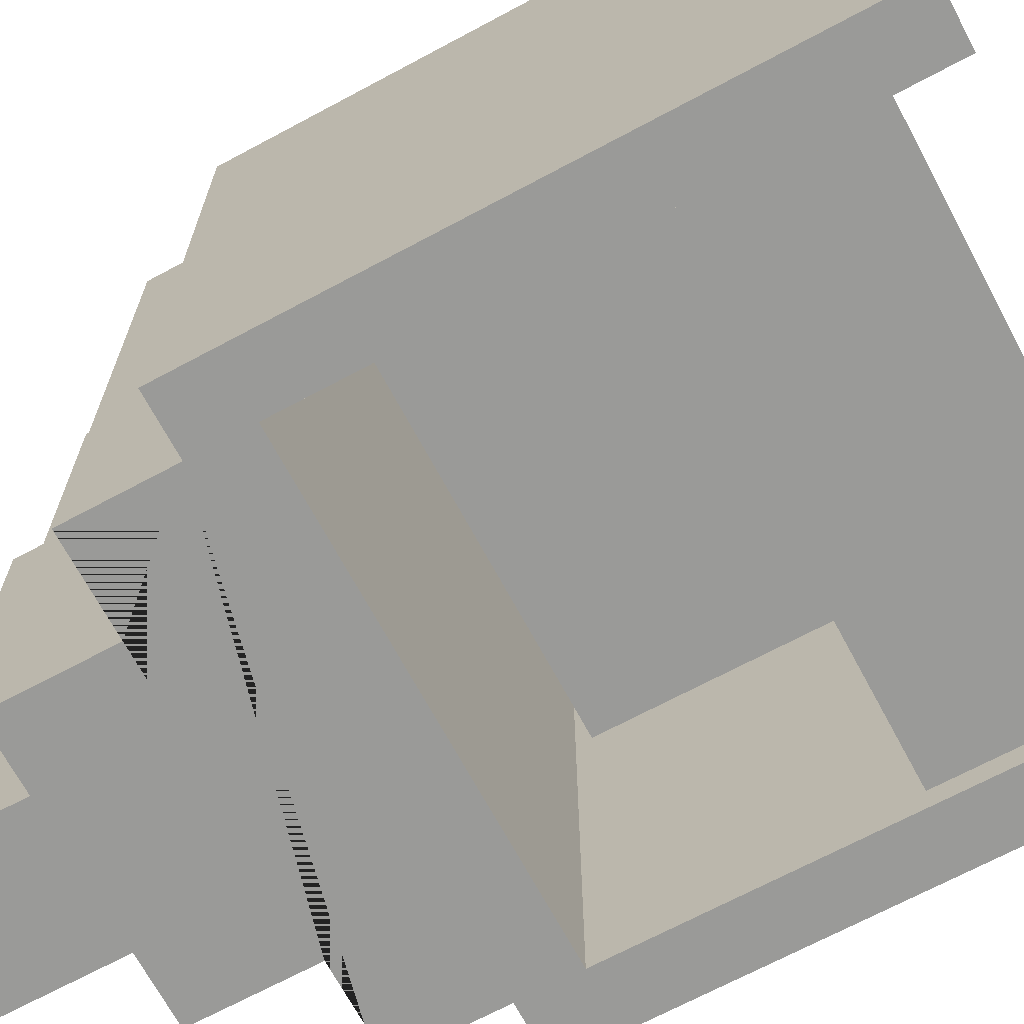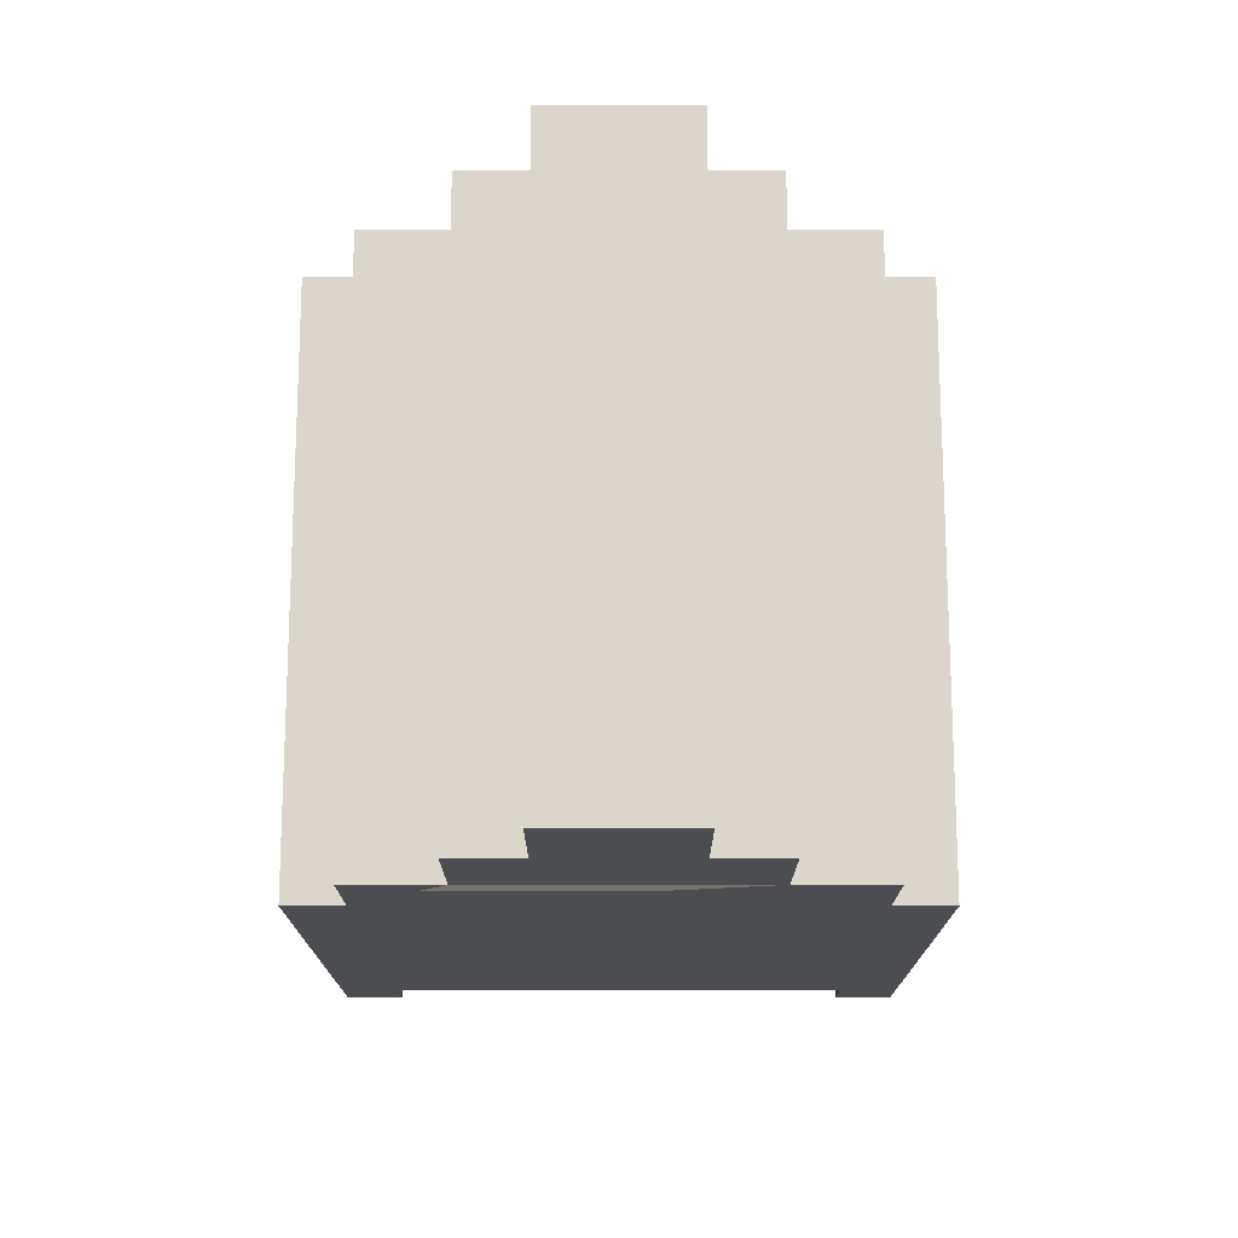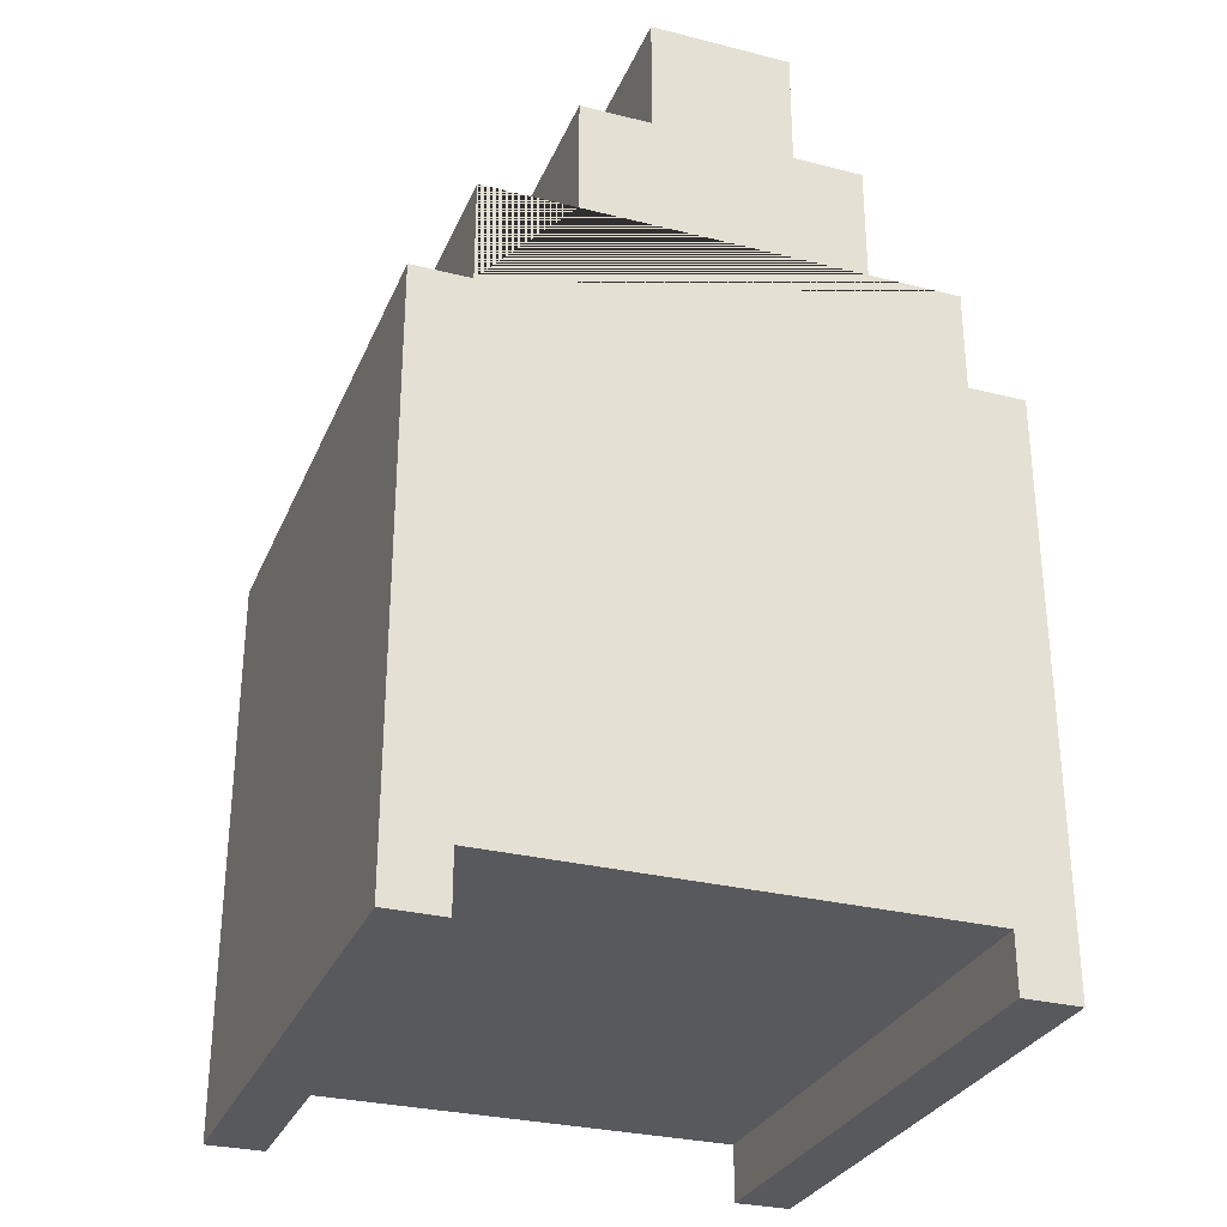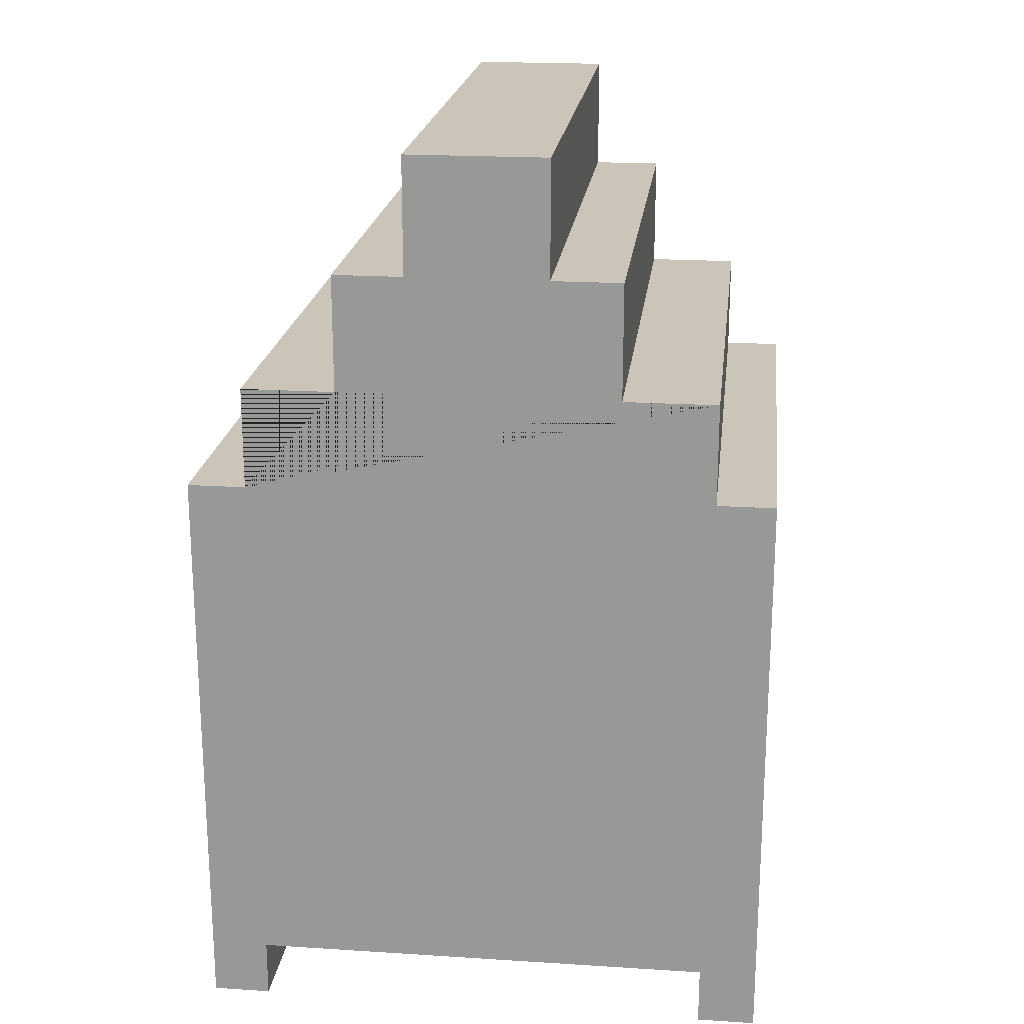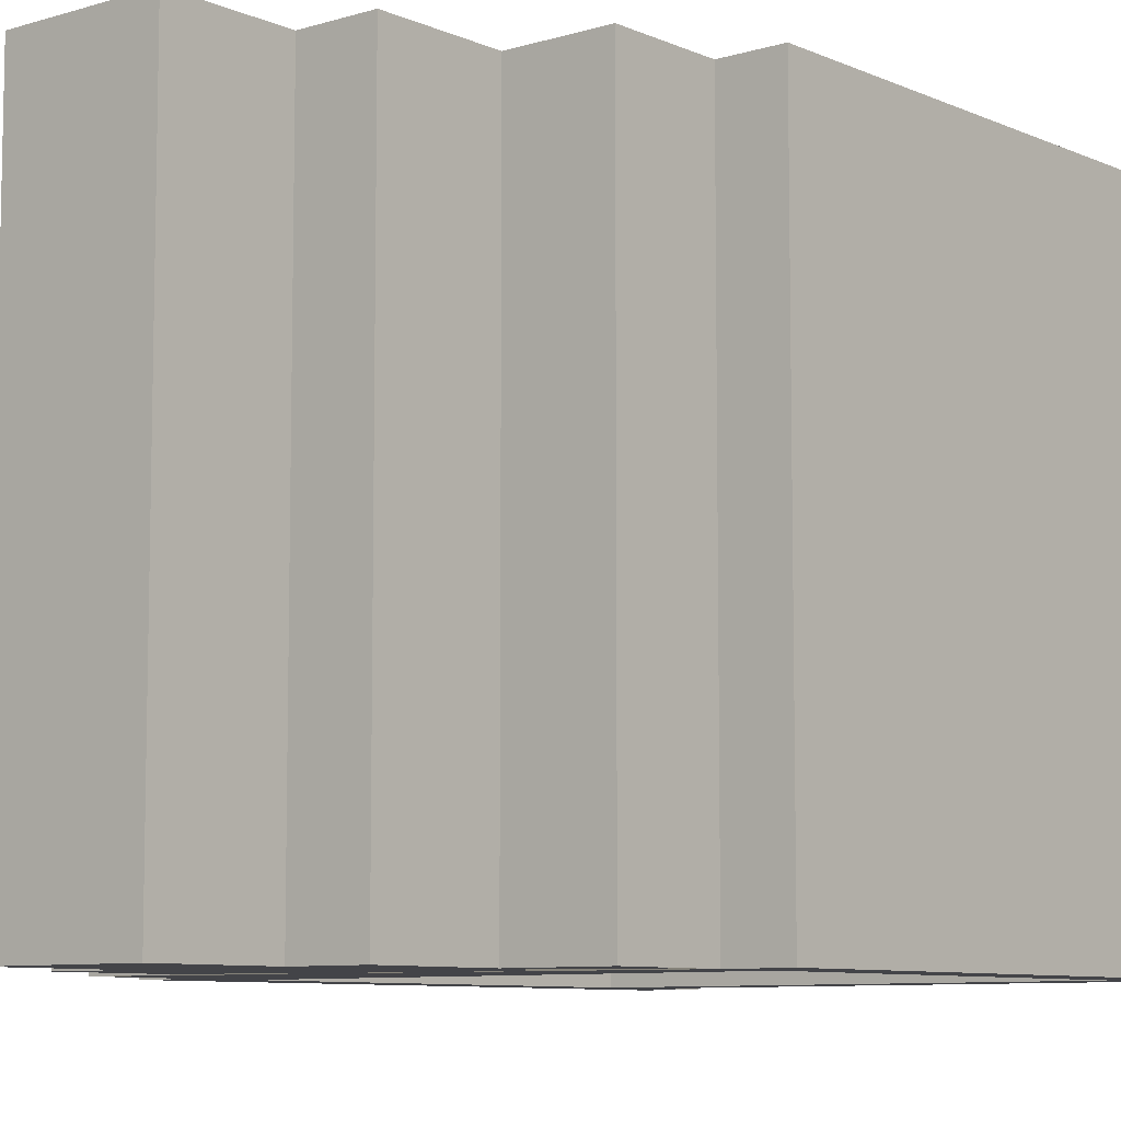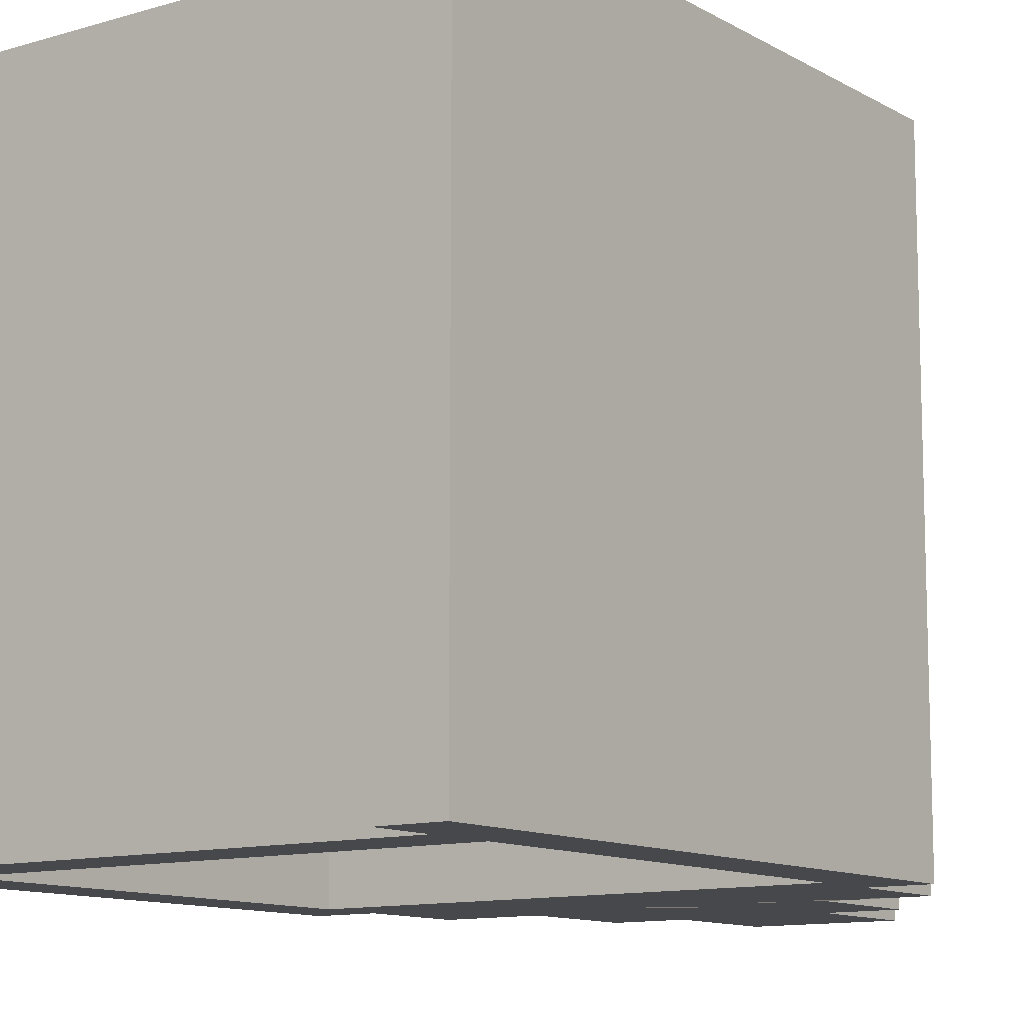
<metadata>
{"format":"obj","ext":"obj","renderer":"f3d","projection":"perspective","resolution":1024,"background":"white","views":[{"elev":-69.2,"azim":-61.8,"up":"+Z"},{"elev":73.9,"azim":-0.0,"up":"+Y"},{"elev":-29.8,"azim":-20.2,"up":"+Y"},{"elev":20.4,"azim":6.6,"up":"+Y"},{"elev":-8.2,"azim":-140.1,"up":"+Z"},{"elev":-11.3,"azim":36.3,"up":"+Z"}]}
</metadata>
<code>
o Fireplace_on_Plane.002
v -0.3519 -0.3519 0.02513
v -0.3519 0.3519 0.02513
v 0.3519 -0.3519 0.02513
v 0.3519 0.3519 0.02513
v 0.4 0.0417 0.2492
v -0.4 0.0417 0.2492
v 0.4 -0.008757 0.371
v -0.4 -0.008757 0.371
v 0.4 -0.3029 0.2492
v -0.4 -0.3029 0.2492
v 0.4 -0.2524 0.1273
v -0.4 -0.2524 0.1273
v 0.4 -0.1306 0.07687
v -0.4 -0.1306 0.07687
v 0.4 -0.008757 0.1273
v -0.4 -0.008757 0.1273
v 0.4 -0.07982 -0.1508
v -0.4 -0.07982 -0.1508
v 0.4 -0.1125 -0.07203
v -0.4 -0.1125 -0.07203
v 0.4 -0.1913 -0.03938
v -0.4 -0.1913 -0.03938
v 0.4 -0.3028 -0.1508
v -0.4 -0.3028 -0.1508
v 0.4 -0.2701 -0.2297
v -0.4 -0.2701 -0.2297
v 0.4 -0.1913 -0.2623
v -0.4 -0.1913 -0.2623
v 0.4 -0.1125 -0.2297
v -0.4 -0.1125 -0.2297
v 0.447 -0.06459 -0.4577
v 0.447 -0.3646 -0.4577
v -0.447 -0.06459 -0.4577
v -0.447 -0.3646 -0.4577
v -0.5 -0.4 -0.5
v -0.5 0.5 -0.5
v 0.5 -0.4 -0.5
v 0.5 0.5 -0.5
v -0.5 -0.4 0.5
v -0.5 0.5 0.5
v 0.5 -0.4 0.5
v 0.5 0.5 0.5
v -0.4 0.5 -0.5
v 0.4 0.5 -0.5
v 0.4 -0.4 -0.5
v -0.4 -0.4 -0.5
v 0.4 0.5 0.5
v -0.4 0.5 0.5
v -0.4 -0.4 0.5
v 0.4 -0.4 0.5
v -0.5 -0.3 -0.5
v -0.5 0.4 -0.5
v 0.5 0.4 -0.5
v 0.5 -0.3 -0.5
v 0.5 0.4 0.5
v 0.5 -0.3 0.5
v -0.5 0.4 0.5
v -0.5 -0.3 0.5
v 0.4 0.4 0.5
v 0.4 -0.3 0.5
v -0.4 0.4 0.5
v -0.4 -0.3 0.5
v -0.4 0.4 -0.5
v -0.4 -0.3 -0.5
v 0.4 0.4 -0.5
v 0.4 -0.3 -0.5
v -0.4 0.4 0.4
v -0.4 -0.3 0.4
v 0.4 0.4 0.4
v 0.4 -0.3 0.4
v -0.4 -0.5 -0.5
v -0.5 -0.5 -0.5
v 0.5 -0.5 0.5
v 0.5 -0.5 -0.5
v 0.4 -0.5 0.5
v -0.5 -0.5 0.5
v 0.4 -0.5 -0.5
v -0.4 -0.5 0.5
v -0.4 0.675 -0.5
v 0.4 0.675 -0.5
v -0.4 0.675 0.5
v 0.4 0.675 0.5
v 0.4 0.675 0.5
v -0.4 0.675 0.5
v 0.4 0.675 -0.5
v -0.4 0.675 -0.5
v 0.24 0.675 0.5
v -0.24 0.675 0.5
v 0.24 0.675 -0.5
v -0.24 0.675 -0.5
v 0.24 0.875 0.5
v -0.24 0.875 0.5
v 0.24 0.875 -0.5
v -0.24 0.875 -0.5
v 0.12 0.875 0.5
v -0.12 0.875 0.5
v 0.12 0.875 -0.5
v -0.12 0.875 -0.5
v 0.12 1.075 0.5
v -0.12 1.075 0.5
v 0.12 1.075 -0.5
v -0.12 1.075 -0.5
g Fireplace_on_Plane.002_FirePlace
f 66 54 37 45
f 54 56 41 37
f 62 58 39 49
f 58 51 35 39
f 35 46 71 72
f 47 42 38 44
f 40 48 43 36
f 45 37 74 77
f 46 45 50 49
f 56 60 50 41
f 60 62 49 50
f 51 64 46 35
f 64 66 45 46
f 43 44 65 63
f 66 64 68 70
f 36 43 63 52
f 52 63 64 51
f 47 48 61 59
f 59 61 62 60
f 42 47 59 55
f 55 59 60 56
f 40 36 52 57
f 57 52 51 58
f 48 40 57 61
f 61 57 58 62
f 38 42 55 53
f 53 55 56 54
f 44 38 53 65
f 65 53 54 66
f 67 69 70 68
f 65 66 70 69
f 64 63 67 68
f 63 65 69 67
f 77 74 73 75
f 72 71 78 76
f 50 45 77 75
f 37 41 73 74
f 46 49 78 71
f 39 35 72 76
f 41 50 75 73
f 49 39 76 78
f 90 88 92 94
f 47 44 80 82
f 43 48 81 79
f 86 84 88 90
f 79 81 84 86
f 94 92 96 98
f 87 89 93 91
f 83 85 89 87
f 82 80 85 83
f 91 93 97 95
f 98 96 100 102
f 95 97 101 99
f 101 102 100 99
f 102 101 97 98
f 96 95 99 100
f 94 98 97 93 89 90
f 88 87 91 95 96 92
f 48 47 82 84 88 87 83 81
f 43 79 85 89 90 86 80 44
g Fireplace_on_Plane.002_Grate
f 31 32 34 33
g Fireplace_on_Plane.002_Wood
f 5 6 8 7
f 9 10 12 11
f 11 12 14 13
f 15 16 6 5
f 13 14 16 15
f 17 18 20 19
f 19 20 22 21
f 23 24 26 25
f 25 26 28 27
f 29 30 18 17
f 27 28 30 29
g Fireplace_on_Plane.002_Fire
f 1 2 4 3

</code>
